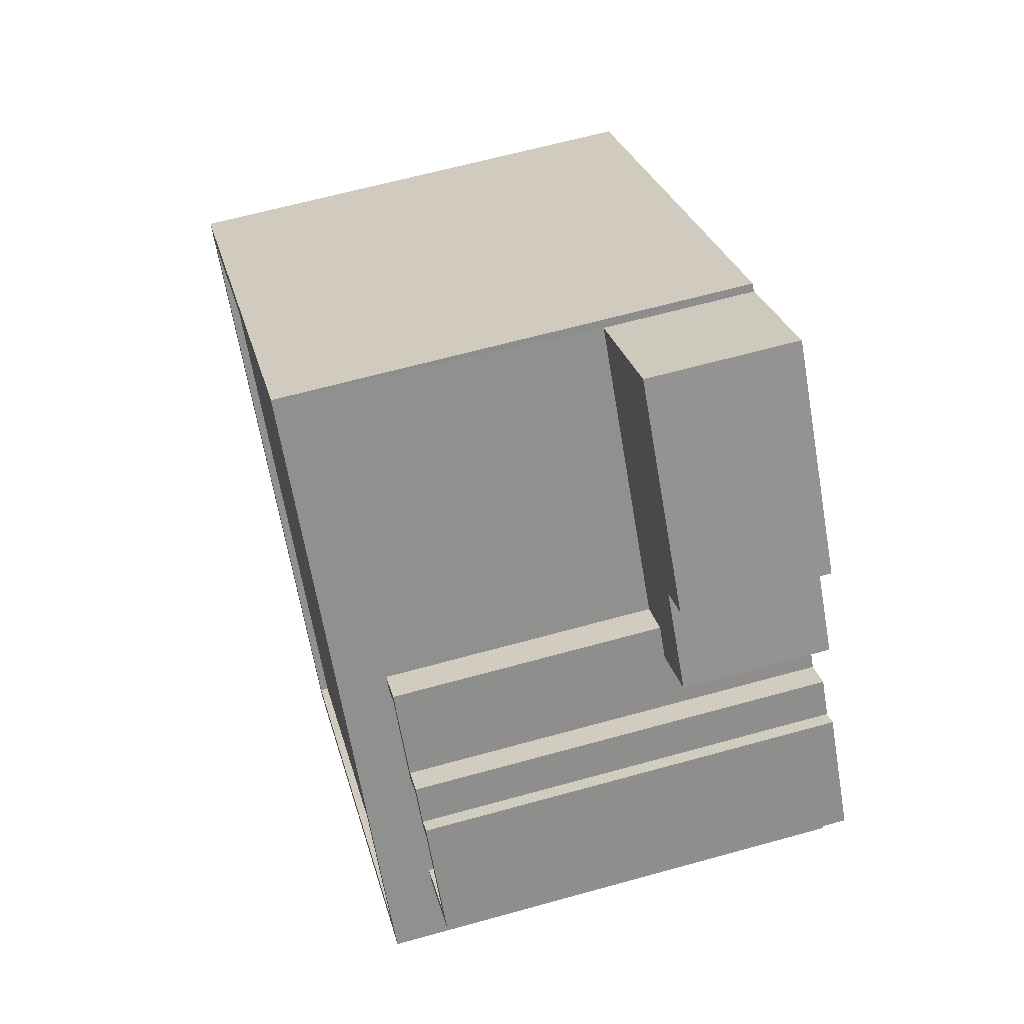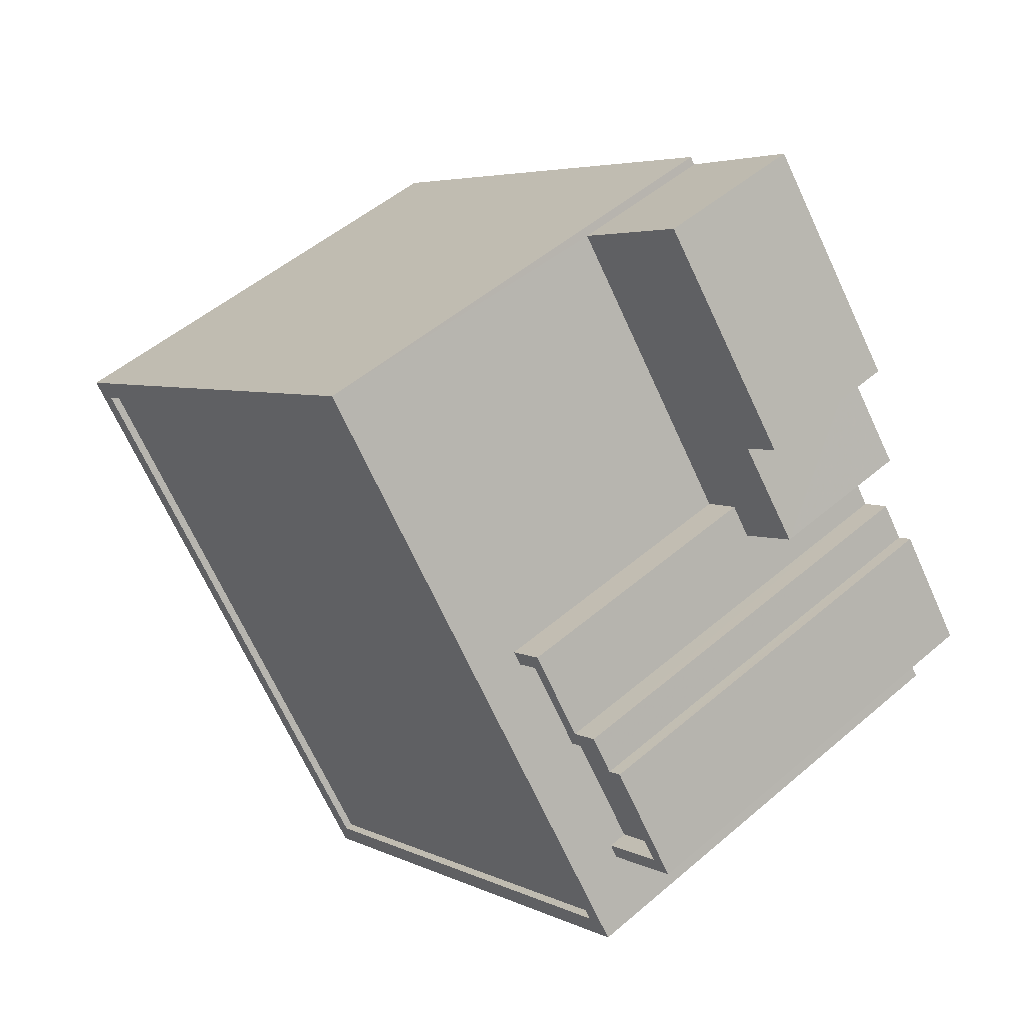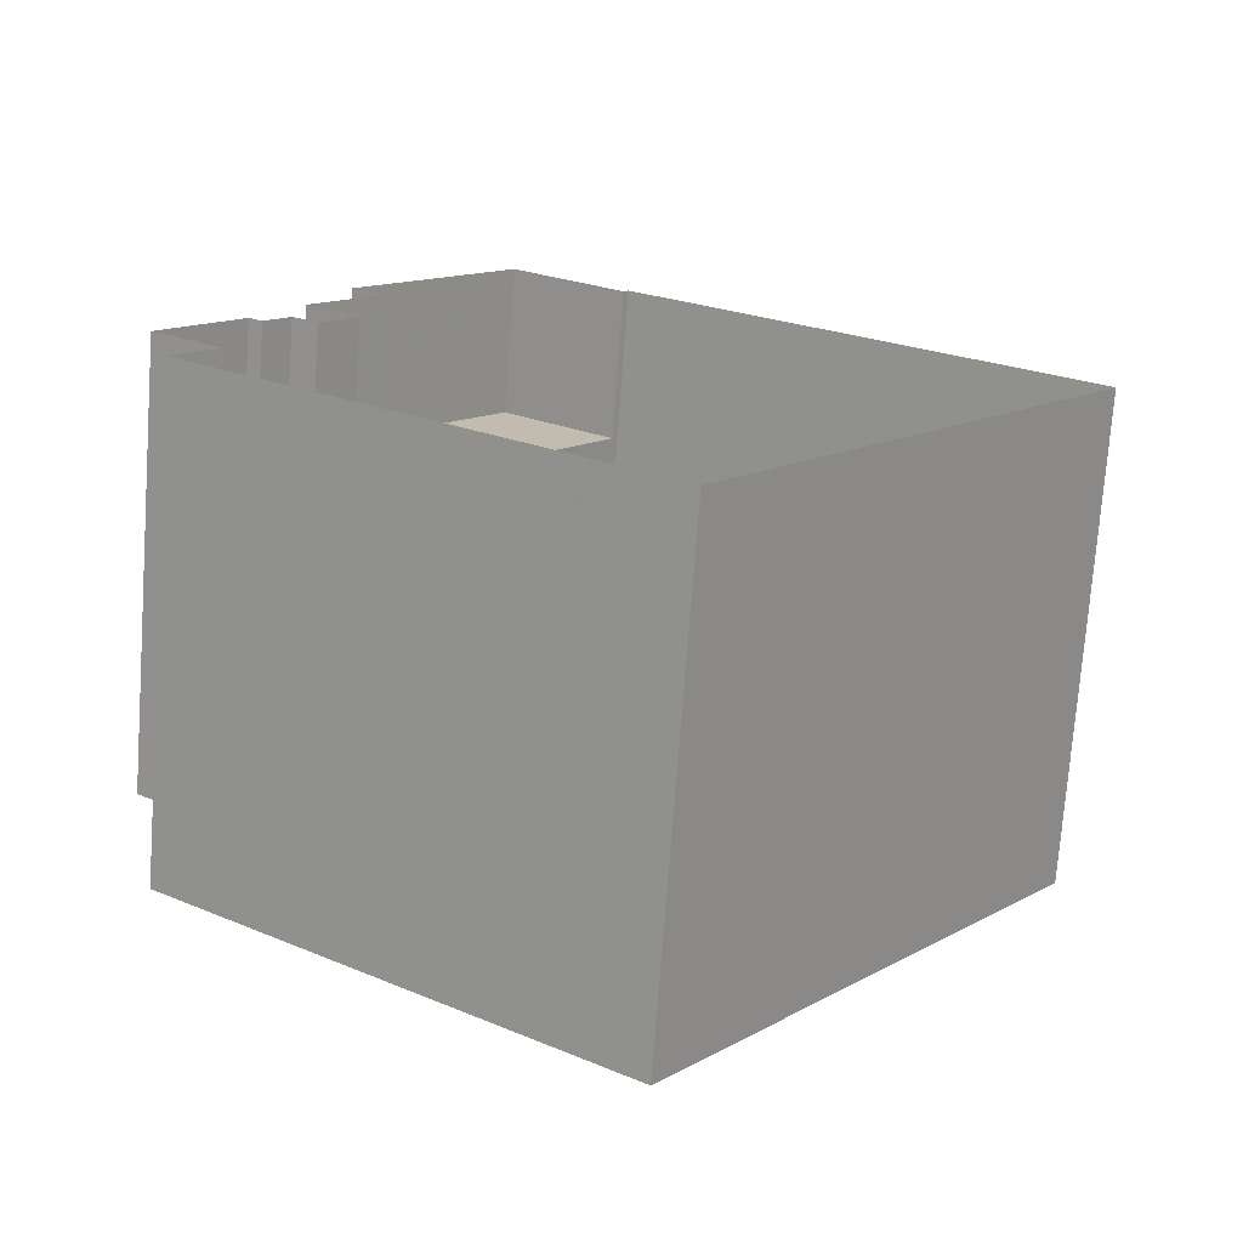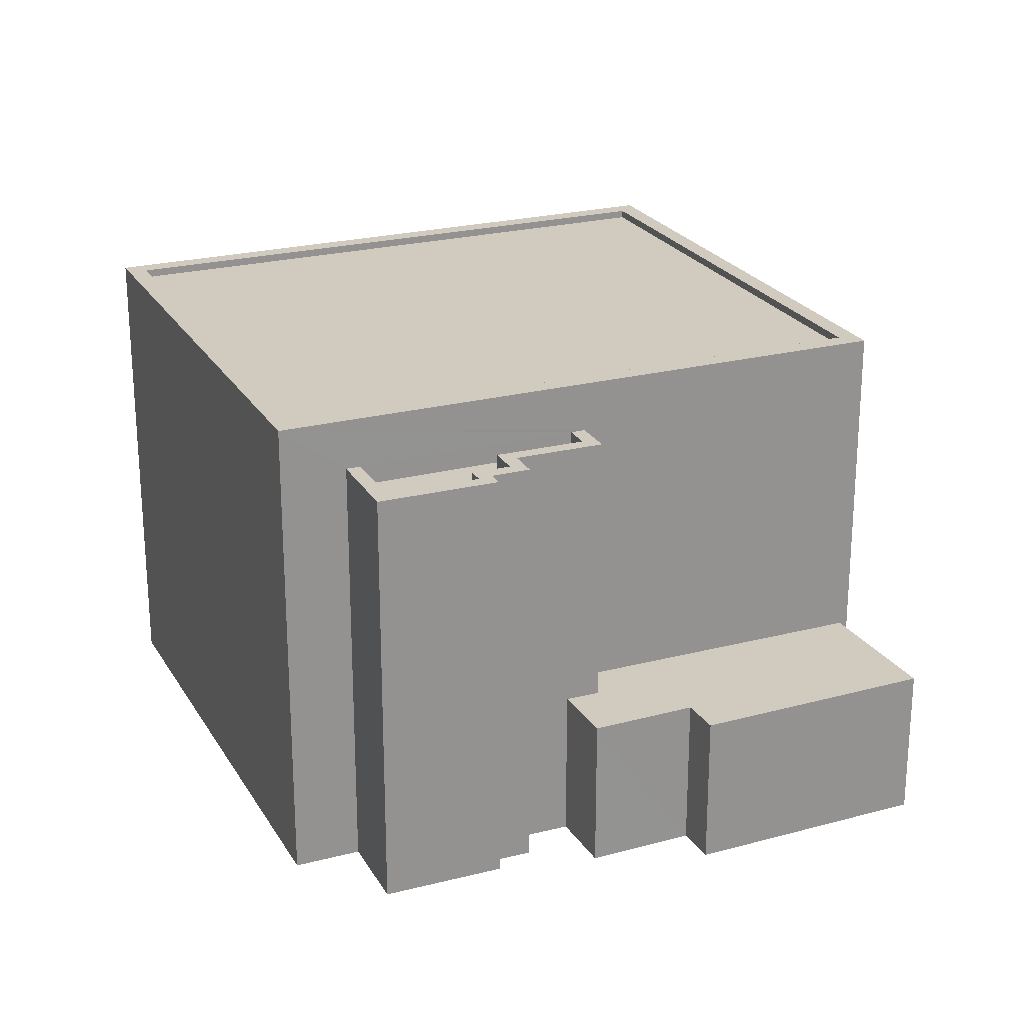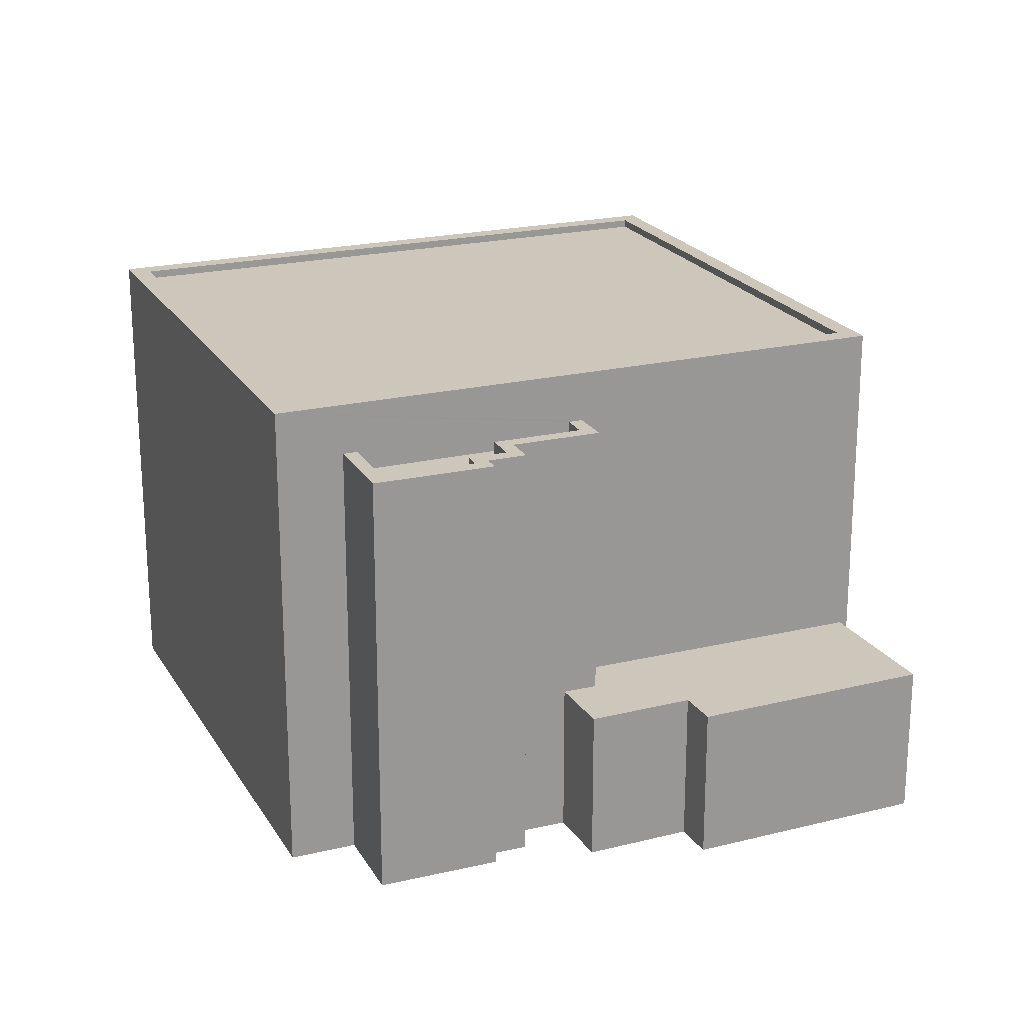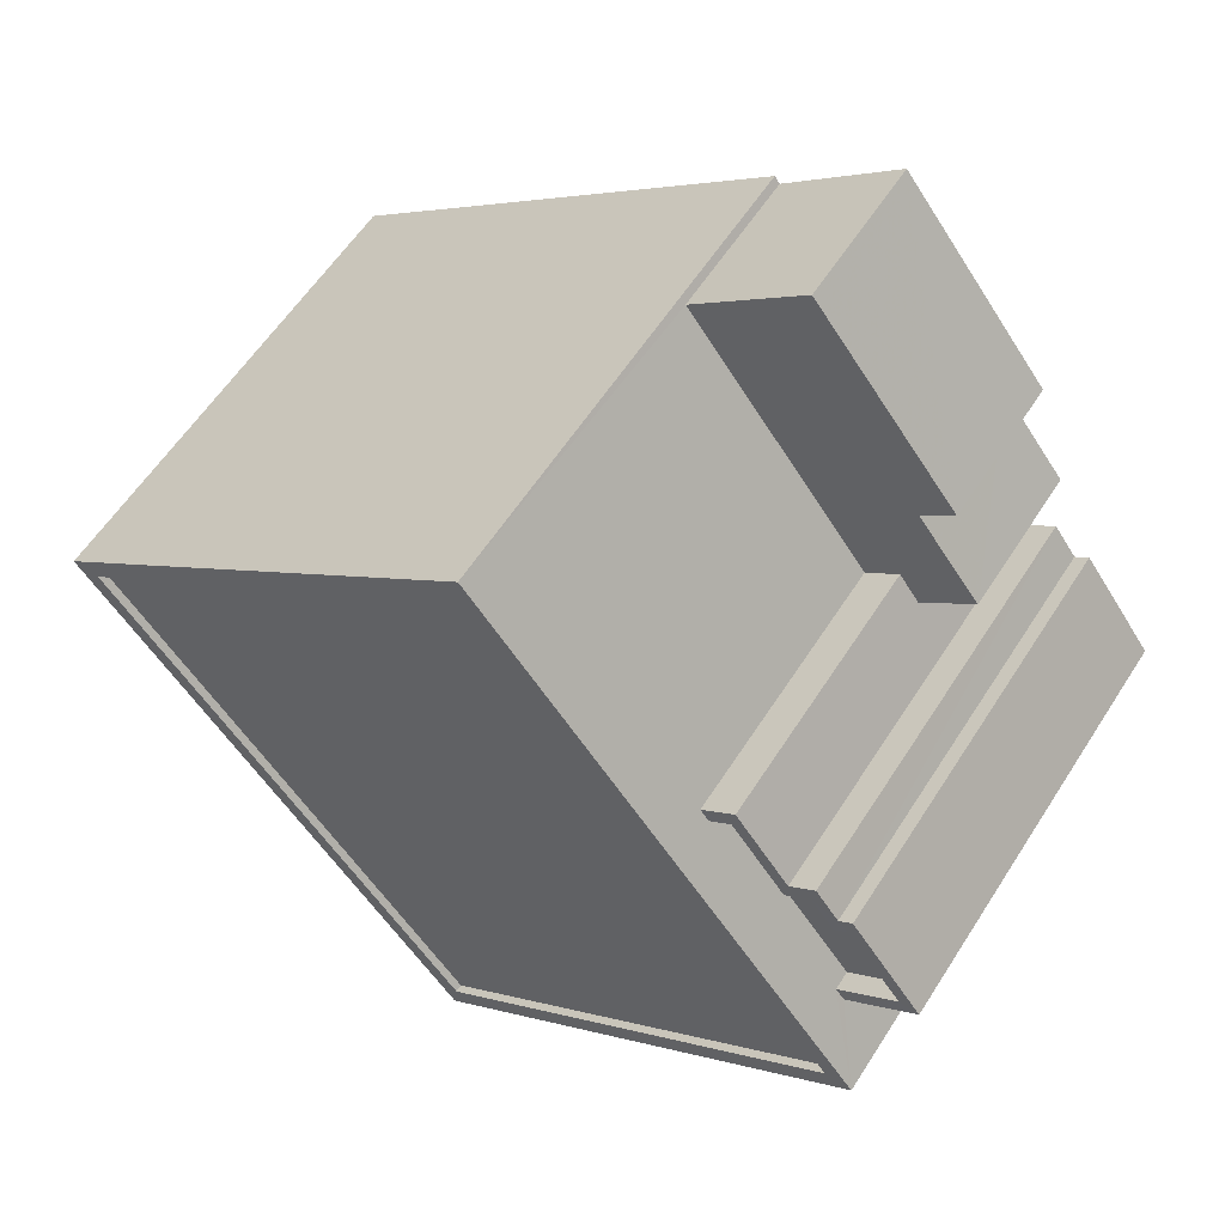
<metadata>
{"format":"obj","ext":"obj","renderer":"f3d","projection":"perspective","resolution":1024,"background":"white","views":[{"elev":63.1,"azim":74.3,"up":"+Y"},{"elev":50.9,"azim":47.0,"up":"+Y"},{"elev":-74.1,"azim":175.8,"up":"+Y"},{"elev":23.5,"azim":103.8,"up":"+Z"},{"elev":21.4,"azim":104.4,"up":"+Z"},{"elev":58.3,"azim":32.3,"up":"+Y"}]}
</metadata>
<code>
v -9578 -3.736e+04 22.27
v -9578 -3.736e+04 22.27
v -9592 -3.737e+04 22.28
v -9580 -3.738e+04 22.27
v -9570 -3.737e+04 22.27
v -9567 -3.737e+04 22.26
v -9566 -3.737e+04 22.26
v -9571 -3.736e+04 22.27
v -9574 -3.735e+04 22.27
v -9570 -3.736e+04 22.27
v -9565 -3.737e+04 22.26
v -9568 -3.737e+04 22.26
v -9567 -3.737e+04 22.26
v -9569 -3.736e+04 22.27
v -9569 -3.737e+04 22.27
v -9569 -3.737e+04 22.27
v -9574 -3.735e+04 27.01
v -9578 -3.736e+04 27.01
v -9571 -3.736e+04 27
v -9570 -3.736e+04 27
v -9572 -3.737e+04 27
v -9571 -3.736e+04 27
v -9569 -3.736e+04 27
v -9570 -3.737e+04 27
v -9571 -3.736e+04 35.63
v -9572 -3.737e+04 35.63
v -9571 -3.737e+04 35.63
v -9566 -3.737e+04 35.62
v -9565 -3.737e+04 35.62
v -9567 -3.737e+04 35.62
v -9569 -3.737e+04 35.62
v -9569 -3.737e+04 35.62
v -9569 -3.737e+04 35.62
v -9568 -3.737e+04 35.62
v -9567 -3.737e+04 35.62
v -9567 -3.737e+04 35.62
v -9568 -3.737e+04 35.62
v -9572 -3.737e+04 35.63
v -9569 -3.737e+04 35.62
v -9568 -3.737e+04 35.62
v -9567 -3.737e+04 35.02
v -9568 -3.737e+04 35.02
v -9566 -3.737e+04 35.02
v -9571 -3.737e+04 35.03
v -9572 -3.737e+04 35.03
v -9569 -3.737e+04 35.02
v -9569 -3.737e+04 35.02
v -9568 -3.737e+04 35.02
v -9591 -3.737e+04 37.19
v -9578 -3.736e+04 37.18
v -9592 -3.737e+04 37.19
v -9578 -3.736e+04 37.18
v -9580 -3.738e+04 36.92
v -9567 -3.737e+04 36.92
v -9578 -3.736e+04 36.93
v -9591 -3.737e+04 36.94
v -9567 -3.737e+04 37.17
v -9566 -3.737e+04 37.17
v -9580 -3.738e+04 37.17
v -9580 -3.738e+04 37.17
f 1 2 3
f 4 3 5
f 4 6 7
f 8 2 9
f 8 9 10
f 11 6 12
f 11 12 13
f 14 5 8
f 12 15 16
f 15 4 5
f 3 2 5
f 15 6 4
f 5 2 8
f 6 15 12
f 17 18 19
f 17 19 20
f 18 21 19
f 19 22 23
f 23 22 24
f 21 22 19
f 25 26 27
f 28 29 30
f 25 27 31
f 32 33 31
f 34 33 32
f 30 34 35
f 36 29 28
f 37 36 28
f 27 26 38
f 27 39 31
f 32 40 34
f 39 32 31
f 35 28 30
f 40 35 34
f 41 42 43
f 44 45 46
f 42 47 46
f 43 42 48
f 46 45 48
f 42 46 48
f 49 50 51
f 49 52 50
f 53 54 55
f 56 53 55
f 57 58 50
f 52 57 50
f 57 59 58
f 57 60 59
f 49 51 59
f 60 49 59
f 23 14 8
f 19 23 8
f 5 14 23
f 24 5 23
f 2 18 17
f 9 2 17
f 20 10 9
f 17 20 9
f 20 8 10
f 20 19 8
f 22 25 24
f 5 24 15
f 15 24 31
f 24 25 31
f 33 16 15
f 31 33 15
f 34 12 16
f 33 34 16
f 30 13 12
f 34 30 12
f 29 11 13
f 30 29 13
f 6 11 29
f 36 6 29
f 21 26 25
f 22 21 25
f 45 44 27
f 38 45 27
f 39 44 46
f 39 27 44
f 32 46 47
f 32 39 46
f 40 47 42
f 40 32 47
f 35 42 41
f 35 40 42
f 28 41 43
f 28 35 41
f 48 28 43
f 48 37 28
f 2 1 18
f 1 50 18
f 6 36 7
f 26 50 58
f 21 18 26
f 7 36 58
f 48 45 37
f 36 37 58
f 38 26 58
f 37 45 38
f 18 50 26
f 37 38 58
f 58 4 7
f 58 59 4
f 59 3 4
f 59 51 3
f 50 1 3
f 51 50 3
f 52 56 55
f 52 49 56
f 57 55 54
f 57 52 55
f 57 54 53
f 60 57 53
f 60 53 56
f 49 60 56

</code>
